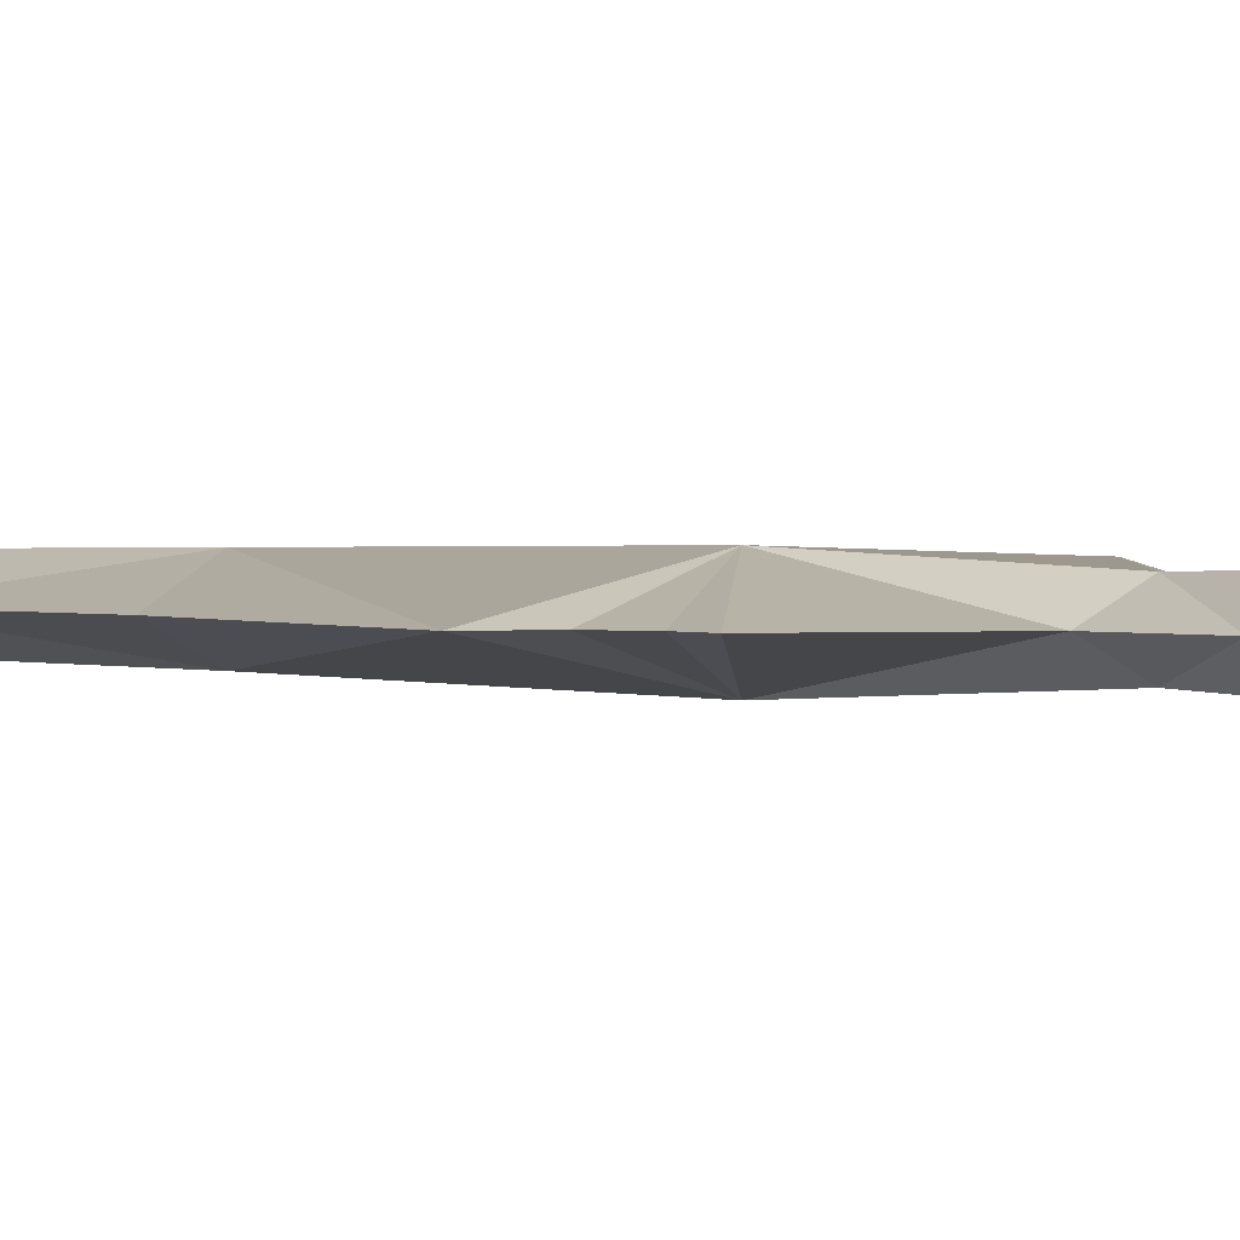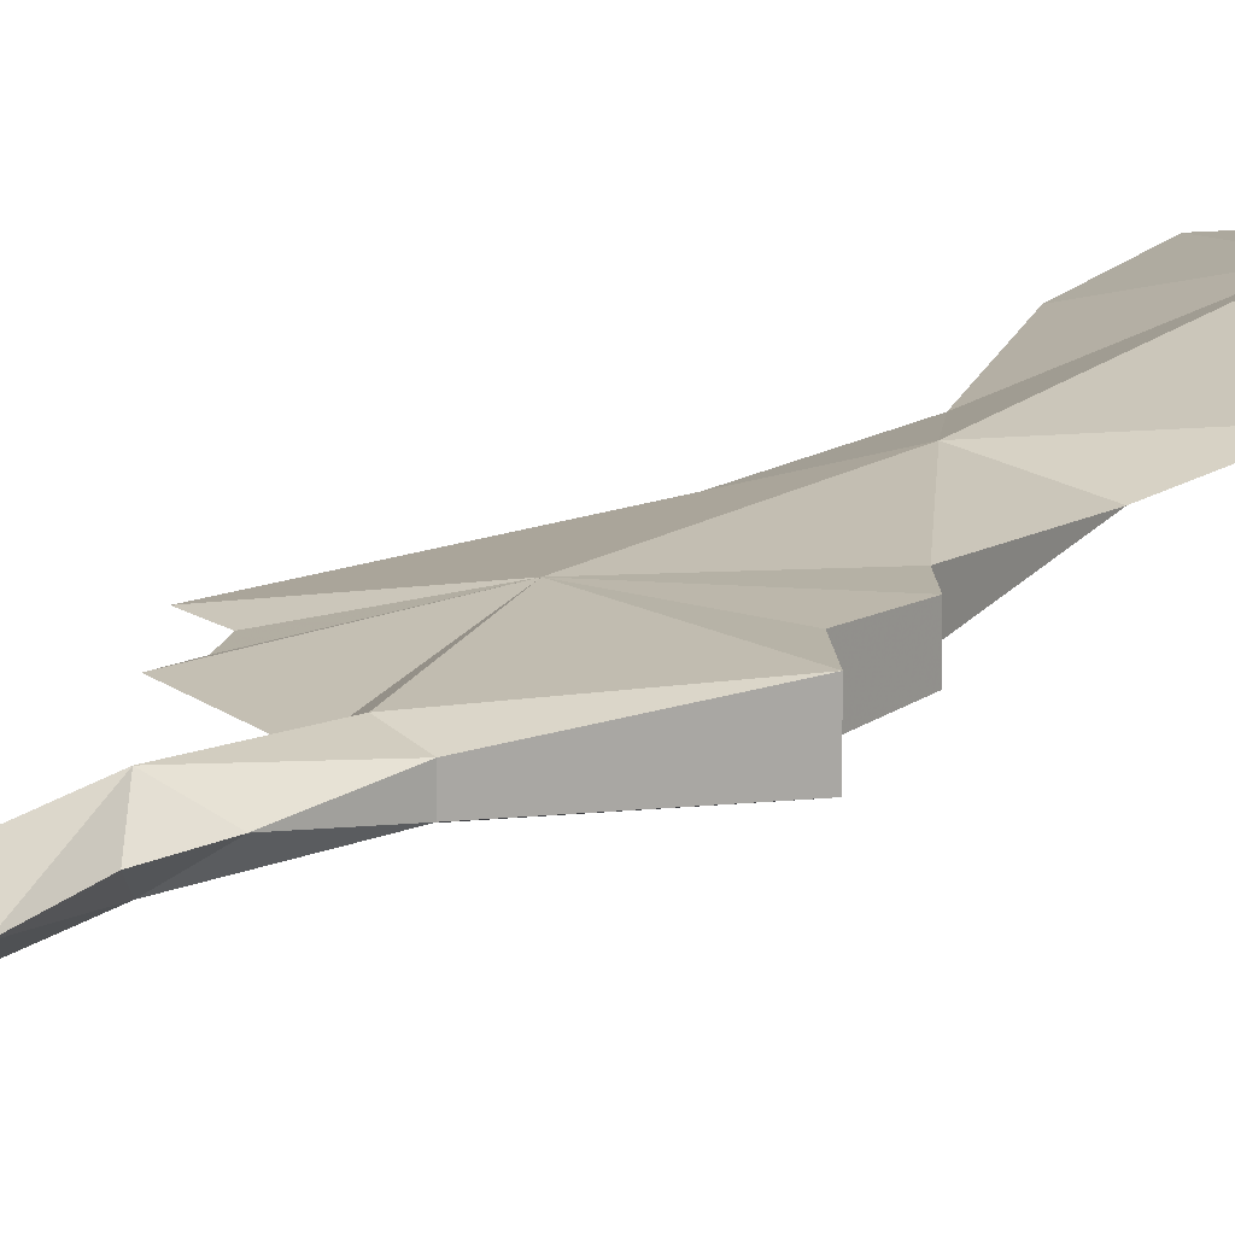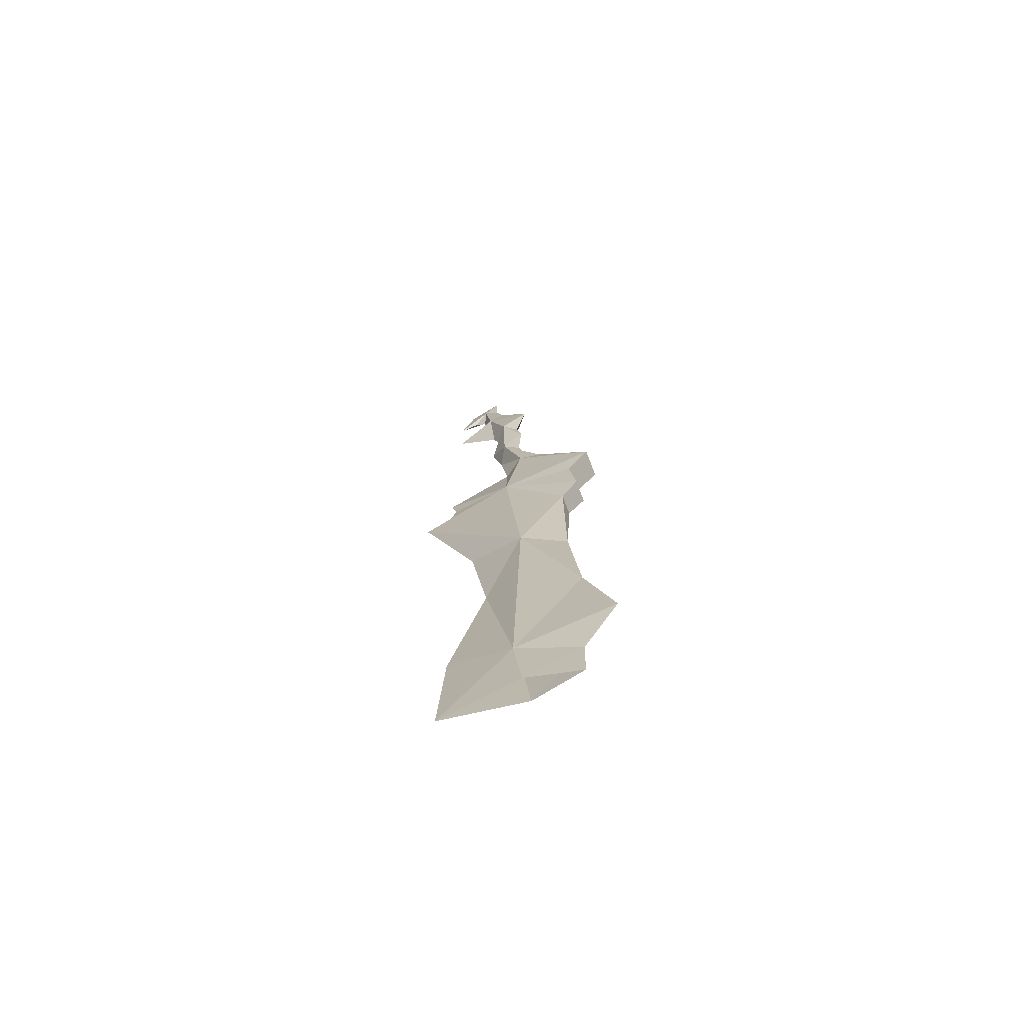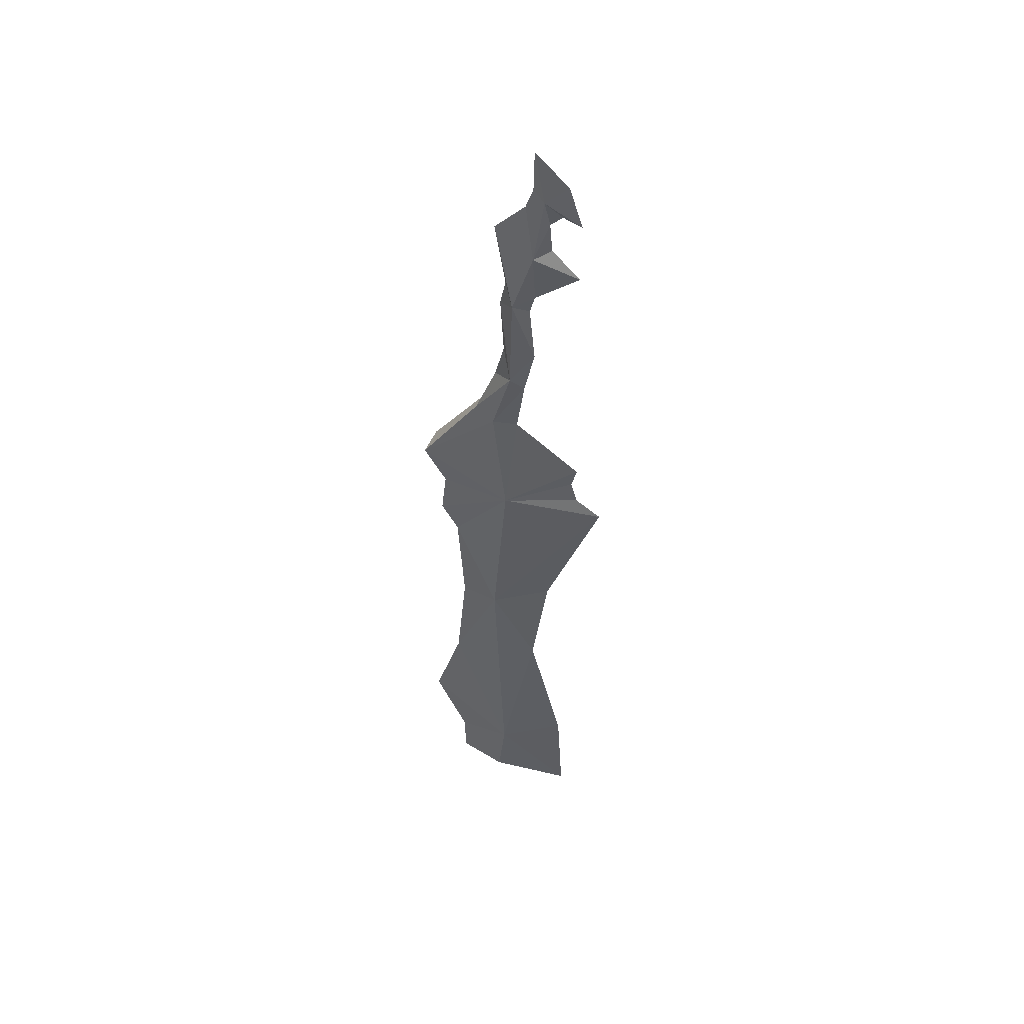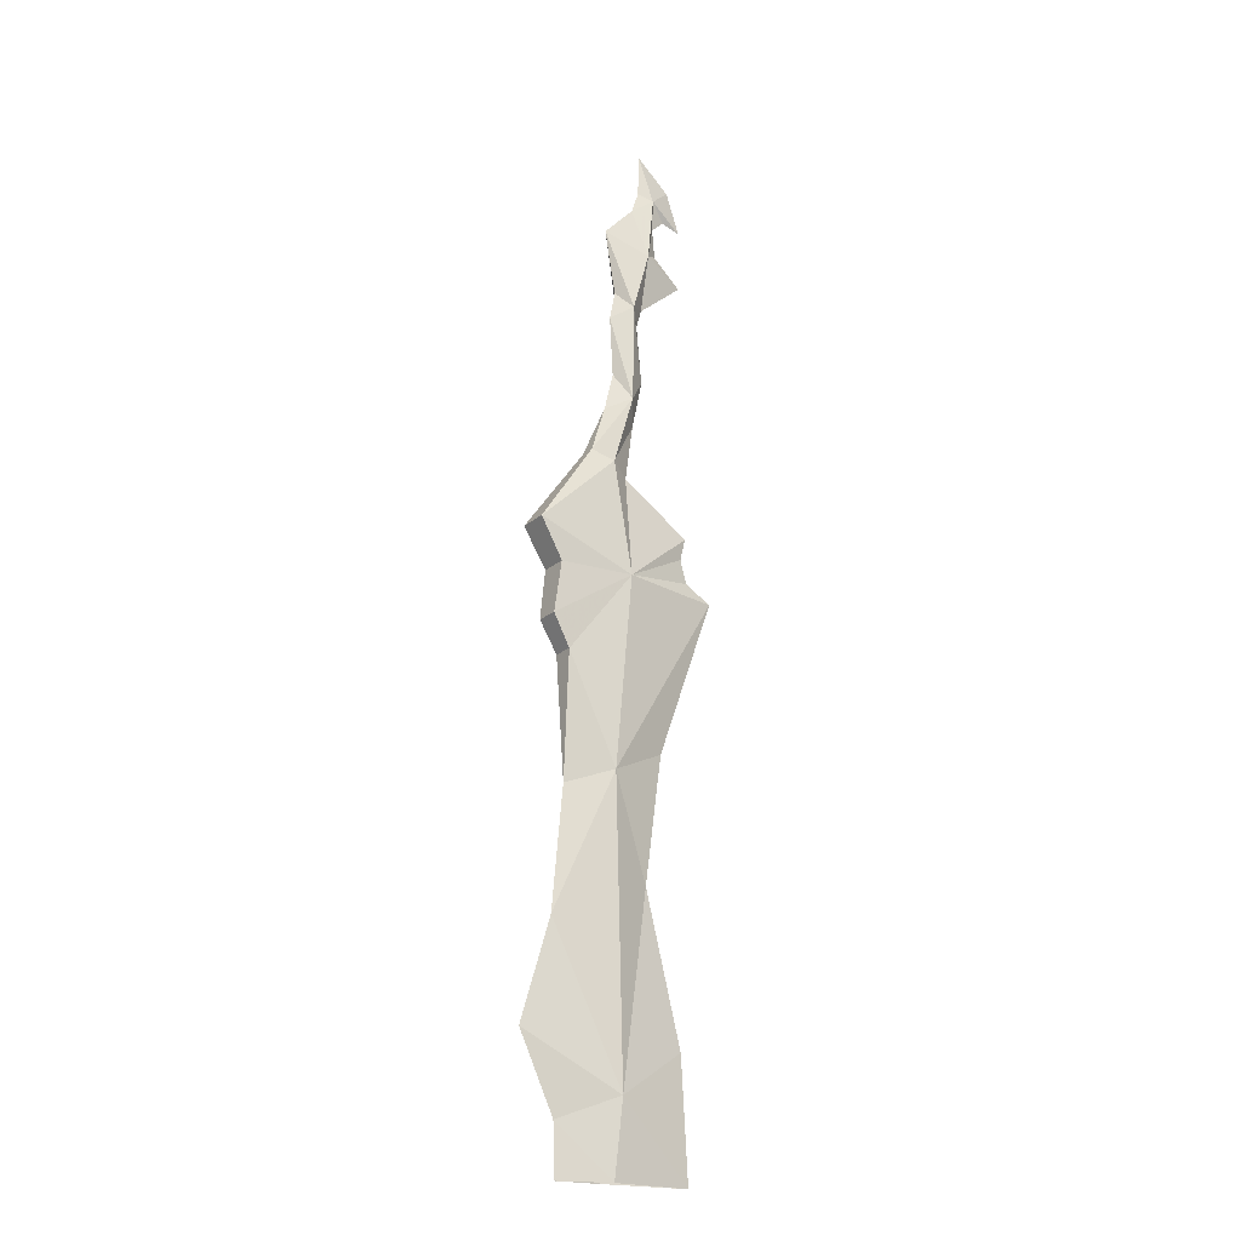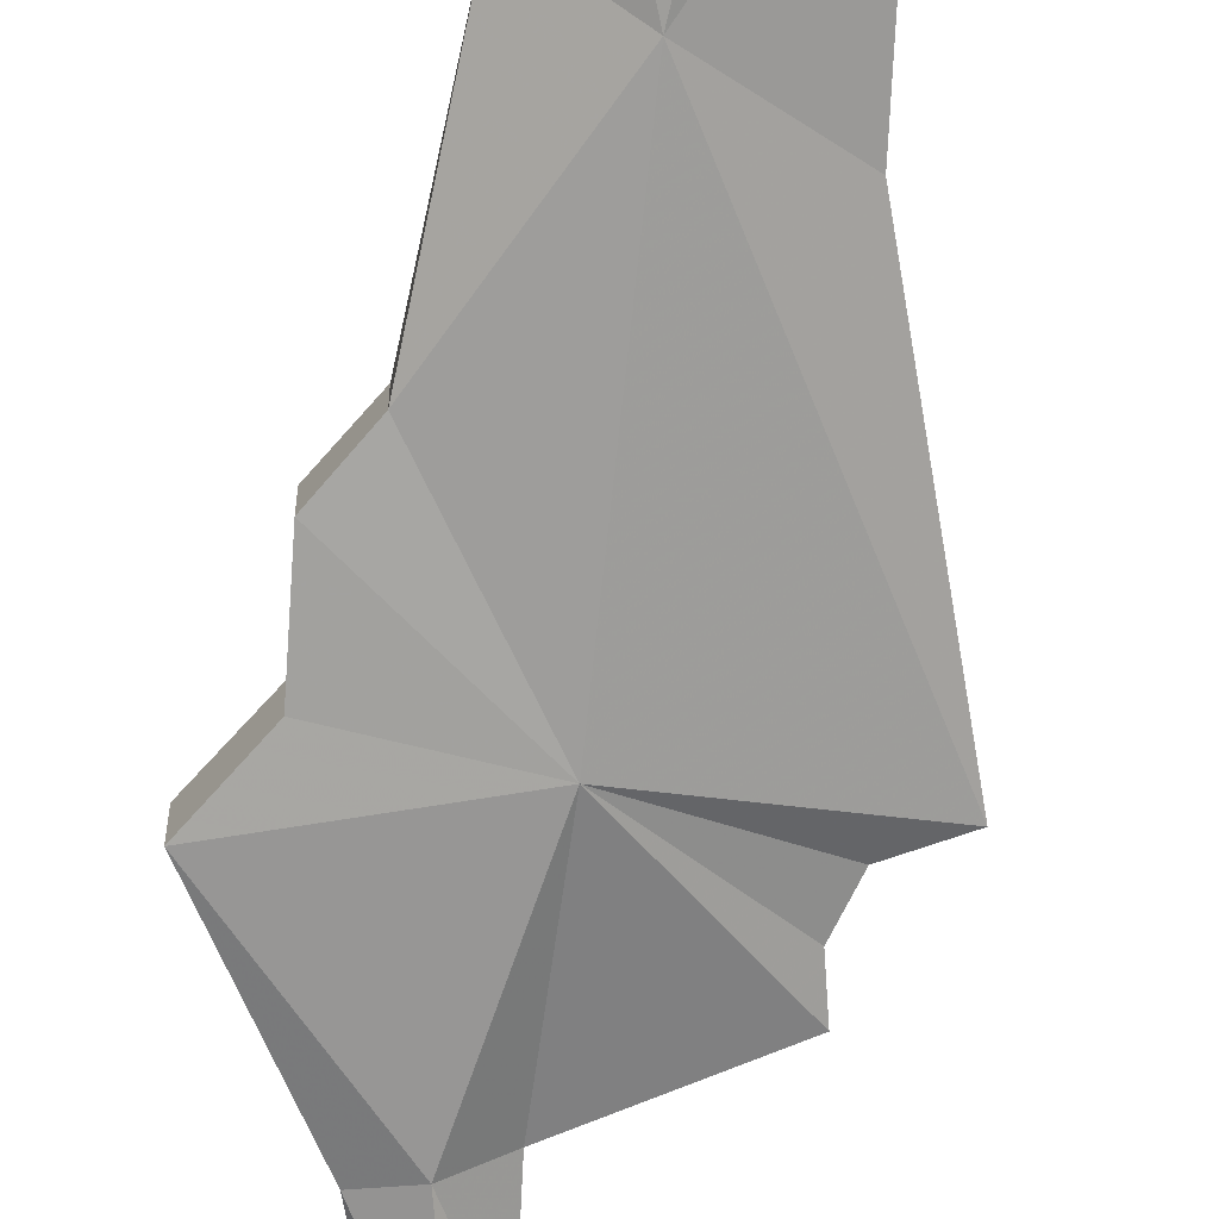
<metadata>
{"format":"obj","ext":"obj","renderer":"f3d","projection":"perspective","resolution":1024,"background":"white","views":[{"elev":1.4,"azim":-47.5,"up":"+Y"},{"elev":13.8,"azim":27.2,"up":"+Y"},{"elev":-72.2,"azim":20.9,"up":"+Z"},{"elev":49.6,"azim":-157.1,"up":"+Z"},{"elev":-21.6,"azim":145.3,"up":"+Z"},{"elev":-70.3,"azim":169.2,"up":"+Y"}]}
</metadata>
<code>
g mojiandishangdejian01
v -2.387 -0.3037 65.11
v -1.508 0.1393 68.52
v -3.86 0.1393 66.46
v -1.447 0.1393 65.59
v -2.387 0.5823 65.11
v 0.3854 0.9665 4.423
v 6.98 0.1393 7.825
v 4.598 0.1393 2.792
v 6.98 0.1393 7.825
v 0.3854 -0.688 4.423
v 4.598 0.1393 2.792
v 4.913 0.1393 14.56
v 4.913 0.1393 14.56
v 1.062 1.21 23.78
v 4.151 0.1393 22.65
v 1.062 -0.9318 23.78
v 6.591 -0.8776 39.14
v 5.024 -0.7935 36.51
v 5.024 1.072 36.51
v 6.591 1.156 39.14
v -0.003755 1.396 36.65
v 6.591 1.156 39.14
v 5.024 1.072 36.51
v 6.591 -0.8776 39.14
v -0.003755 -1.118 36.65
v 5.024 -0.7935 36.51
v 0.9216 0.8845 -0.5007
v 4.534 0.1393 -0.5746
v 0.9119 -0.6075 -0.4115
v 4.534 0.1393 -0.5746
v 2.572 -0.3672 44.97
v 2.572 0.6457 44.97
v 1.091 1.047 44.4
v 2.572 0.6457 44.97
v 2.572 -0.3672 44.97
v 1.091 -0.7689 44.4
v -1.672 0.1393 51.11
v -0.2677 1.173 49.2
v -0.9444 0.1393 47.74
v 0.6184 0.1393 51.08
v -0.2677 -0.8947 49.2
v 1.254 0.1393 48.44
v -0.3894 0.1393 43.83
v -0.402 1.116 56.04
v 0.8574 0.1393 55.24
v -0.402 -0.8373 56.04
v -1.767 0.8725 60.47
v 1.229 0.1393 61.72
v -1.767 -0.594 60.47
v -1.649 0.1393 56.53
v -1.286 0.1393 55.2
v 0.469 0.1393 57.21
v -0.925 0.1393 64.07
v -2.795 0.1393 61.04
v -4.763 0.1393 59.23
v -2.621 0.1393 63.12
v -3.487 0.1393 63.98
v -4.819 0.1393 63.6
v 5.463 -0.6616 33.06
v 4.276 -0.5728 30.98
v 4.276 0.8513 30.98
v 5.463 0.9401 33.06
v 5.463 0.9401 33.06
v 4.276 0.8513 30.98
v 4.276 -0.5728 30.98
v 1.062 -0.9318 23.78
v 4.151 0.1393 22.65
v 1.062 1.21 23.78
v 4.151 0.1393 22.65
v 5.463 -0.6616 33.06
v -5.091 0.1393 40.75
v -4.703 0.1393 39.24
v -5.152 0.1393 37.65
v -6.977 0.1393 36.6
v -3.026 0.1393 25.72
v -3.026 0.1393 25.72
v -1.854 0.1393 17.18
v -4.334 0.1393 7.454
v -4.781 0.1393 -0.3816
v -4.781 0.1393 -0.3816
v -4.334 0.1393 7.454
v -1.854 0.1393 17.18
v -3.026 0.1393 25.72
v -6.977 0.1393 36.6
v -3.026 0.1393 25.72
v -5.152 0.1393 37.65
v -4.703 0.1393 39.24
v -5.091 0.1393 40.75
f 1 2 3
f 4 5 2
f 6 7 8
f 9 10 11
f 6 12 7
f 13 10 9
f 14 15 12
f 15 16 13
f 17 18 19
f 19 20 17
f 21 22 23
f 24 25 26
f 27 6 8
f 8 28 27
f 11 10 29
f 29 30 11
f 31 17 20
f 20 32 31
f 22 33 34
f 35 36 24
f 37 38 39
f 40 41 42
f 42 35 34
f 39 33 43
f 35 41 36
f 37 44 38
f 45 46 41
f 41 40 45
f 47 48 44
f 49 50 46
f 50 44 51
f 52 46 45
f 5 4 53
f 49 54 55
f 56 54 49
f 53 47 5
f 1 57 56
f 1 58 57
f 59 60 61
f 61 62 59
f 21 63 64
f 65 25 66
f 60 67 61
f 68 64 69
f 65 66 69
f 19 18 59
f 59 62 19
f 26 25 70
f 46 50 51
f 41 46 37
f 41 37 39
f 41 39 36
f 44 52 45
f 38 44 45
f 45 40 38
f 38 40 42
f 33 38 34
f 48 49 46
f 1 49 53
f 4 1 53
f 4 2 1
f 50 47 44
f 54 47 55
f 56 47 54
f 57 5 56
f 58 3 5
f 2 5 3
f 1 3 58
f 58 5 57
f 25 43 71
f 25 71 72
f 73 25 72
f 25 73 74
f 66 25 74
f 74 75 66
f 16 76 77
f 10 77 78
f 10 78 79
f 79 29 10
f 80 6 27
f 81 6 80
f 82 6 81
f 83 14 82
f 84 21 68
f 68 85 84
f 86 21 84
f 86 87 21
f 88 21 87
f 43 21 88
f 21 23 63
f 25 36 43
f 43 33 21
f 37 46 51
f 51 44 37
f 49 55 50
f 55 47 50
f 48 46 52
f 44 48 52
f 70 25 65
f 21 64 68
f 34 38 42
f 42 41 35
f 53 49 48
f 48 47 53
f 24 36 25
f 21 33 22
f 10 16 77
f 82 14 6
f 14 12 6
f 13 16 10
f 39 43 36
f 39 38 33
f 49 1 56
f 56 5 47

</code>
